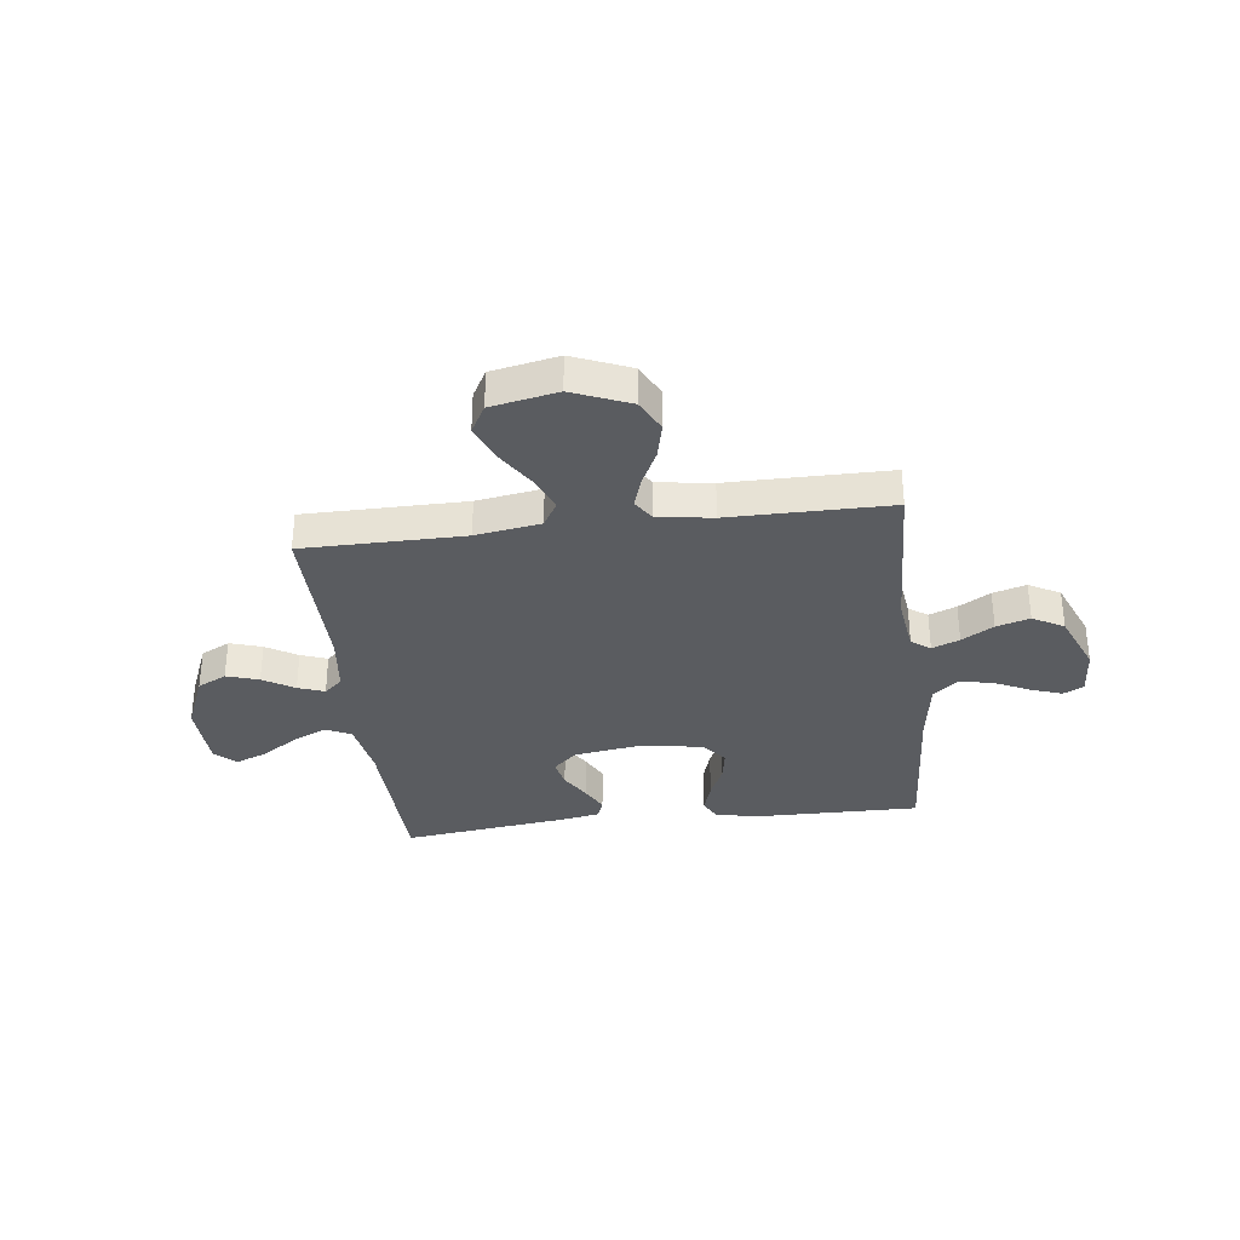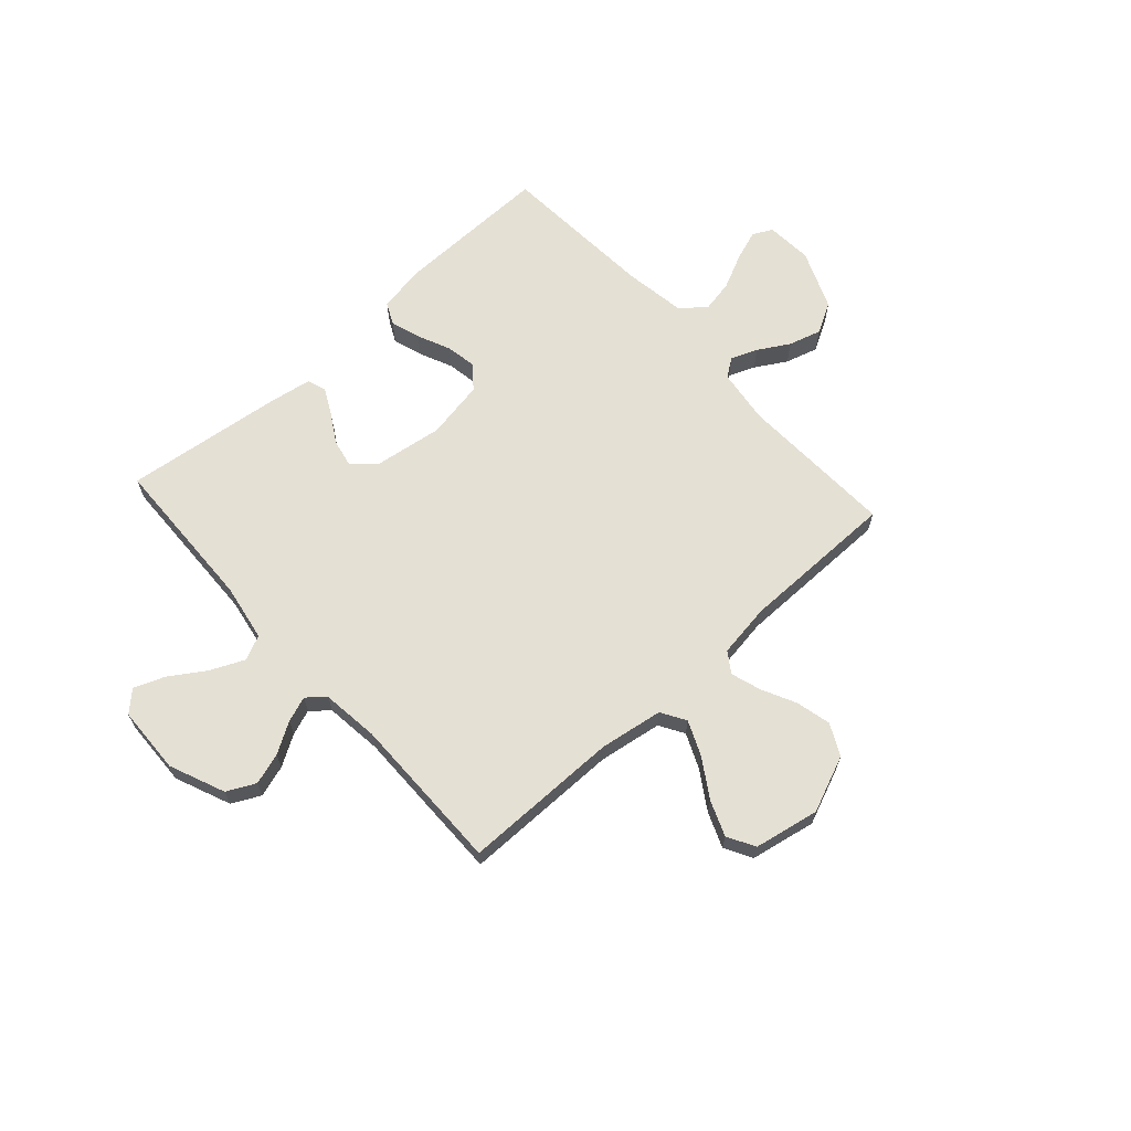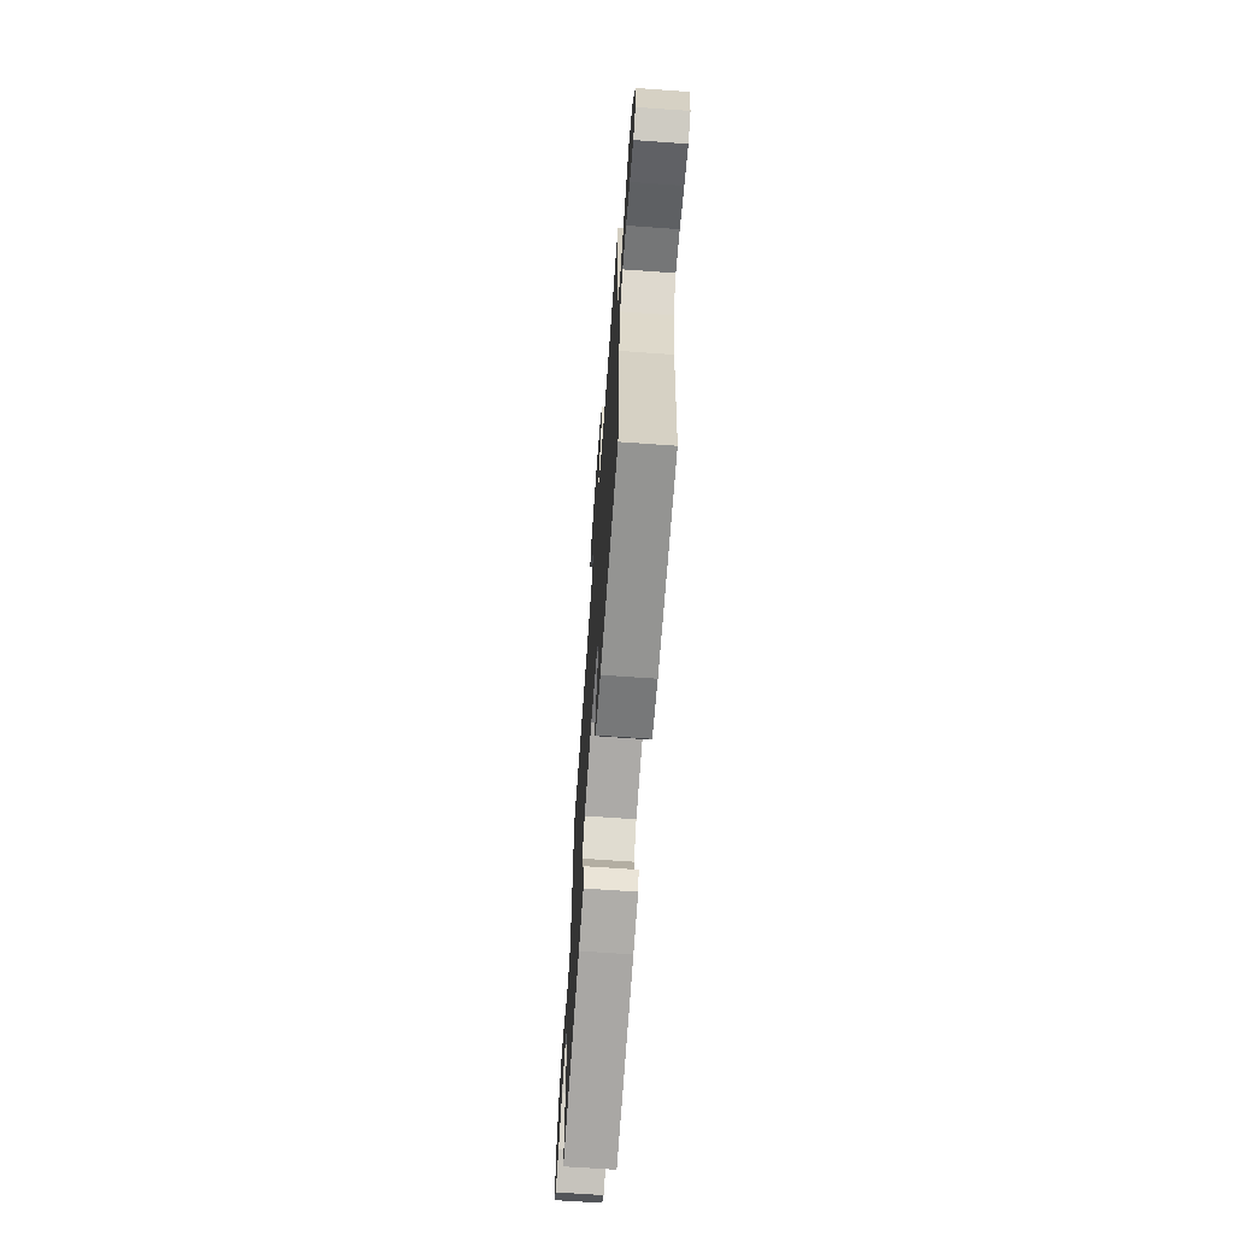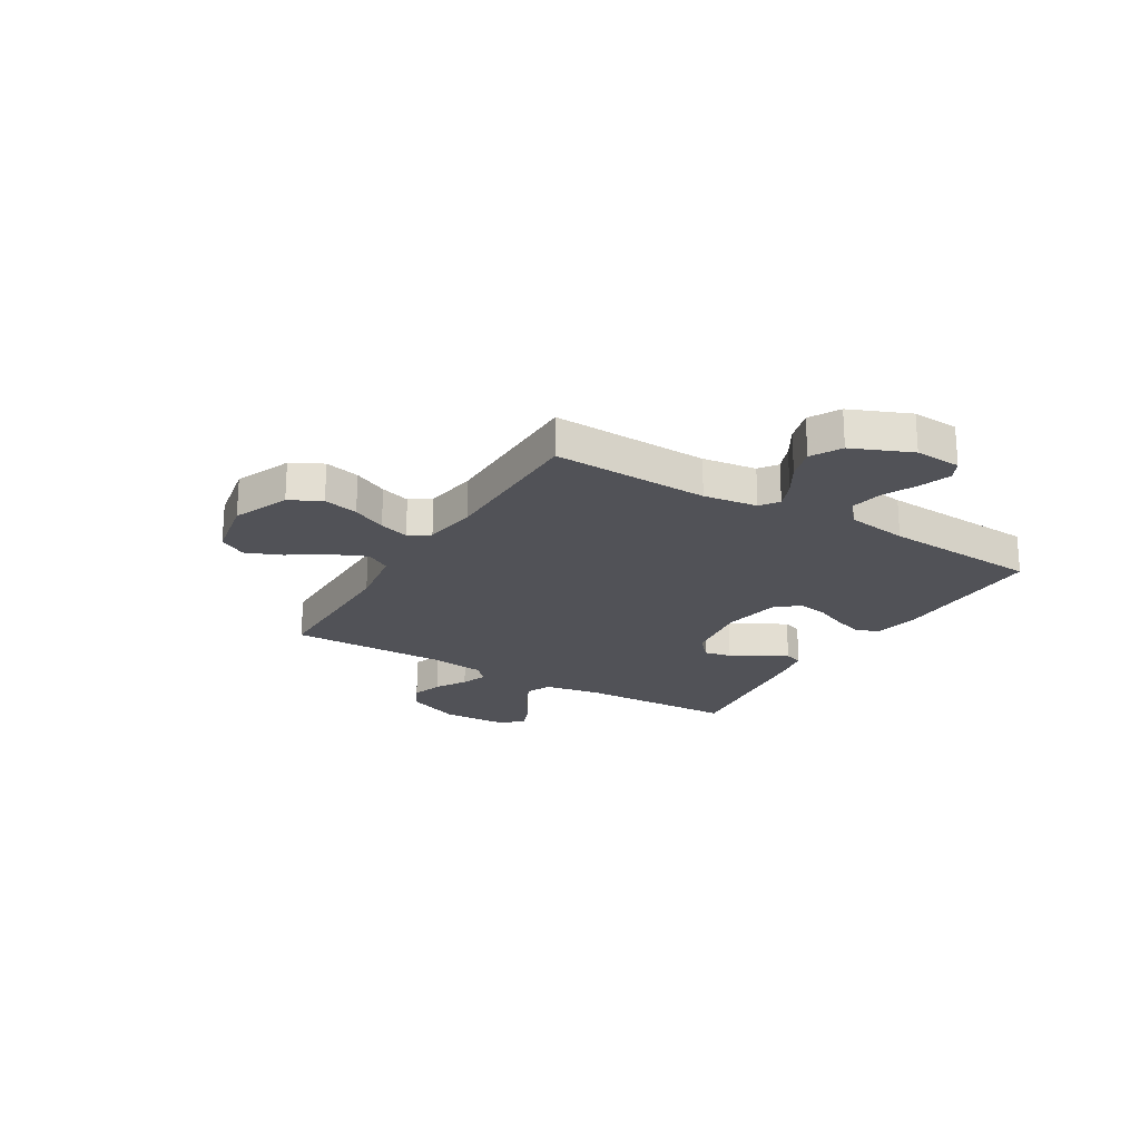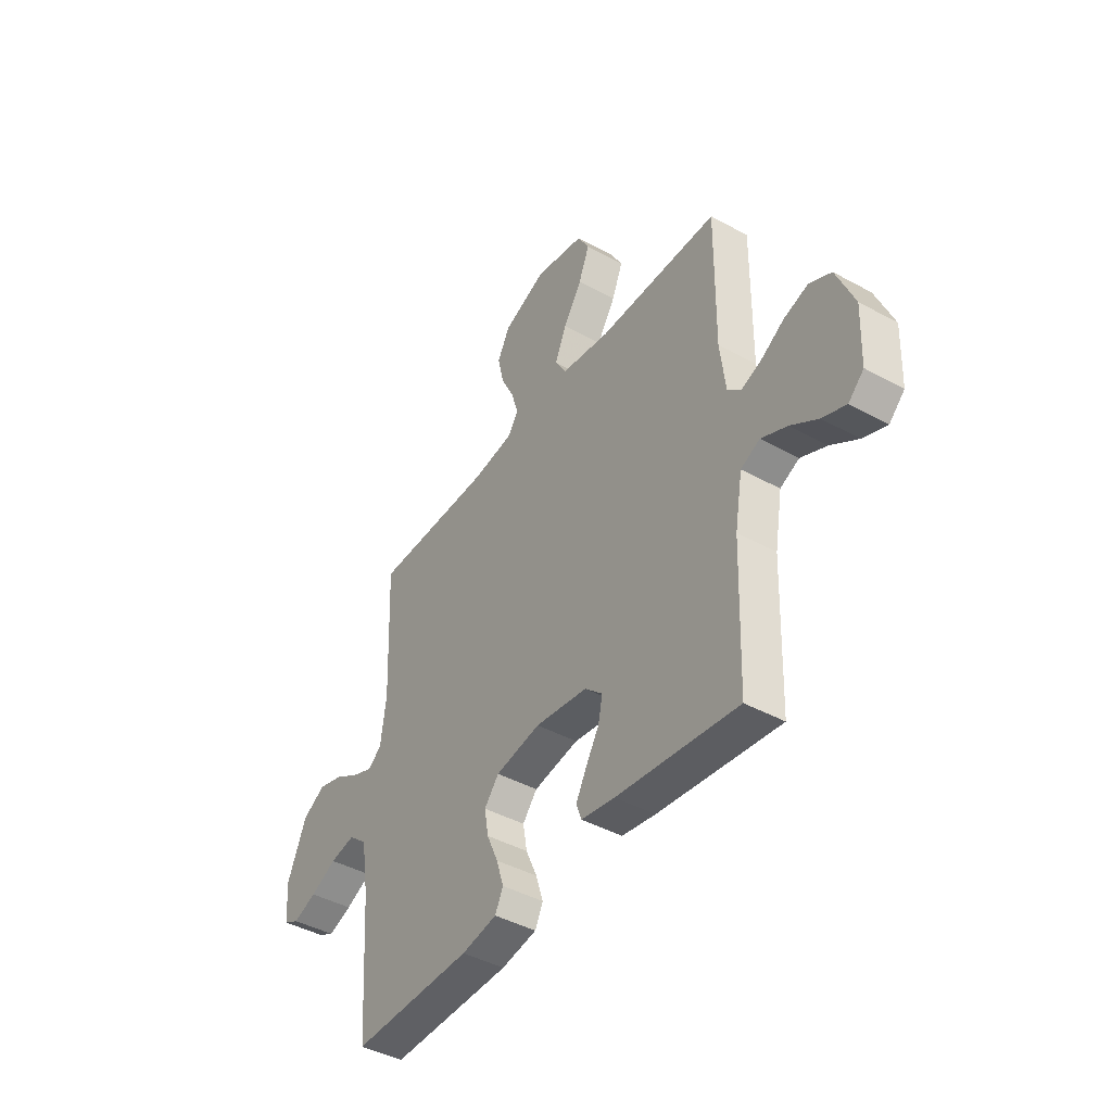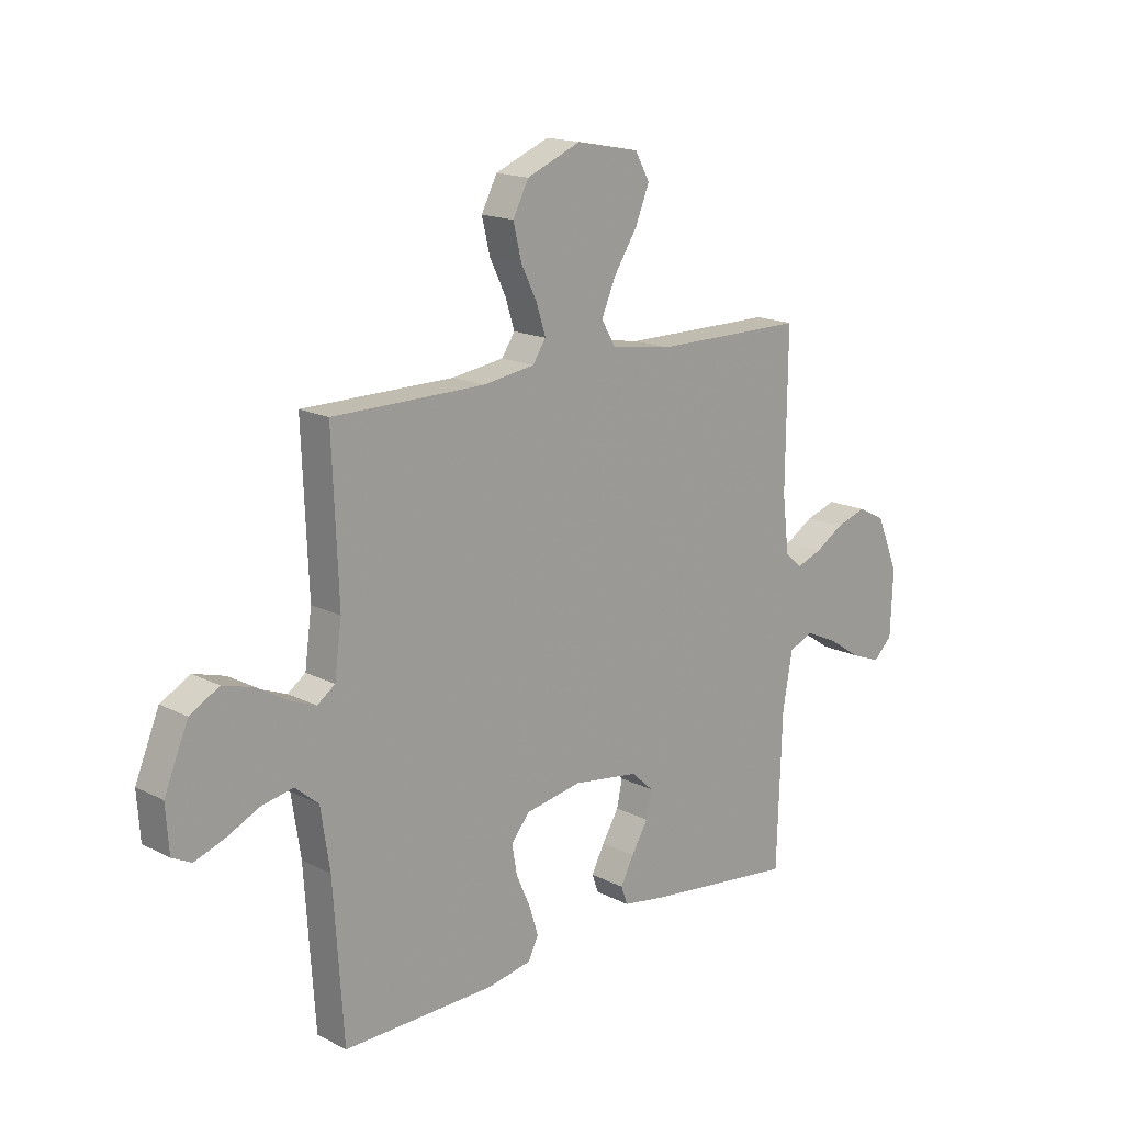
<metadata>
{"format":"obj","ext":"obj","renderer":"f3d","projection":"perspective","resolution":1024,"background":"white","views":[{"elev":-33.7,"azim":7.0,"up":"+Y"},{"elev":65.6,"azim":-42.1,"up":"+Y"},{"elev":-67.7,"azim":85.9,"up":"+Z"},{"elev":-21.6,"azim":59.1,"up":"+Y"},{"elev":-43.0,"azim":-123.2,"up":"+Z"},{"elev":16.5,"azim":135.9,"up":"+Z"}]}
</metadata>
<code>
v 0.5 0.07 0.5
v 0.488 0.07 0.2
v 0.502 0.07 0.097
v 0.537 0.07 0.072
v 0.588 0.07 0.092
v 0.647 0.07 0.127
v 0.709 0.07 0.145
v 0.767 0.07 0.113
v 0.814 0.07 0
v 0.808 0.07 -0.089
v 0.77 0.07 -0.108
v 0.711 0.07 -0.087
v 0.646 0.07 -0.056
v 0.584 0.07 -0.044
v 0.538 0.07 -0.083
v 0.52 0.07 -0.2
v 0.5 0.07 -0.5
v 0.2 0.07 -0.496
v 0.112 0.07 -0.48
v 0.092 0.07 -0.439
v 0.11 0.07 -0.382
v 0.138 0.07 -0.319
v 0.148 0.07 -0.261
v 0.112 0.07 -0.217
v 0 0.07 -0.197
v -0.13 0.07 -0.216
v -0.174 0.07 -0.256
v -0.163 0.07 -0.308
v -0.13 0.07 -0.363
v -0.104 0.07 -0.413
v -0.117 0.07 -0.449
v -0.2 0.07 -0.463
v -0.5 0.07 -0.5
v -0.51 0.07 -0.2
v -0.529 0.07 -0.091
v -0.576 0.07 -0.069
v -0.64 0.07 -0.098
v -0.707 0.07 -0.142
v -0.766 0.07 -0.165
v -0.804 0.07 -0.129
v -0.809 0.07 0
v -0.765 0.07 0.106
v -0.711 0.07 0.133
v -0.651 0.07 0.114
v -0.593 0.07 0.079
v -0.544 0.07 0.061
v -0.51 0.07 0.091
v -0.497 0.07 0.2
v -0.5 0.07 0.5
v -0.2 0.07 0.501
v -0.079 0.07 0.52
v -0.051 0.07 0.567
v -0.08 0.07 0.633
v -0.126 0.07 0.705
v -0.153 0.07 0.772
v -0.124 0.07 0.824
v 0 0.07 0.848
v 0.107 0.07 0.804
v 0.138 0.07 0.744
v 0.122 0.07 0.677
v 0.09 0.07 0.612
v 0.072 0.07 0.555
v 0.098 0.07 0.516
v 0.2 0.07 0.501
v 0.5 0 0.5
v 0.488 0 0.2
v 0.502 0 0.097
v 0.537 0 0.072
v 0.588 0 0.092
v 0.647 0 0.127
v 0.709 0 0.145
v 0.767 0 0.113
v 0.814 0 0
v 0.808 0 -0.089
v 0.77 0 -0.108
v 0.711 0 -0.087
v 0.646 0 -0.056
v 0.584 0 -0.044
v 0.538 0 -0.083
v 0.52 0 -0.2
v 0.5 0 -0.5
v 0.2 0 -0.496
v 0.112 0 -0.48
v 0.092 0 -0.439
v 0.11 0 -0.382
v 0.138 0 -0.319
v 0.148 0 -0.261
v 0.112 0 -0.217
v 0 0 -0.197
v -0.13 0 -0.216
v -0.174 0 -0.256
v -0.163 0 -0.308
v -0.13 0 -0.363
v -0.104 0 -0.413
v -0.117 0 -0.449
v -0.2 0 -0.463
v -0.5 0 -0.5
v -0.51 0 -0.2
v -0.529 0 -0.091
v -0.576 0 -0.069
v -0.64 0 -0.098
v -0.707 0 -0.142
v -0.766 0 -0.165
v -0.804 0 -0.129
v -0.809 0 0
v -0.765 0 0.106
v -0.711 0 0.133
v -0.651 0 0.114
v -0.593 0 0.079
v -0.544 0 0.061
v -0.51 0 0.091
v -0.497 0 0.2
v -0.5 0 0.5
v -0.2 0 0.501
v -0.079 0 0.52
v -0.051 0 0.567
v -0.08 0 0.633
v -0.126 0 0.705
v -0.153 0 0.772
v -0.124 0 0.824
v 0 0 0.848
v 0.107 0 0.804
v 0.138 0 0.744
v 0.122 0 0.677
v 0.09 0 0.612
v 0.072 0 0.555
v 0.098 0 0.516
v 0.2 0 0.501
f 59 60 61
f 58 59 61
f 57 58 61
f 56 57 61
f 55 56 61
f 54 55 61
f 53 54 61
f 52 53 61 62
f 51 52 62 63
f 48 49 50
f 51 63 64
f 50 51 64
f 48 50 64
f 47 48 64
f 43 44 45
f 42 43 45
f 41 42 45
f 40 41 45
f 39 40 45
f 38 39 45
f 37 38 45
f 36 37 45 46
f 64 1 2
f 47 64 2
f 46 47 2
f 36 46 2
f 35 36 2
f 32 33 34
f 31 32 34
f 30 31 34
f 29 30 34
f 28 29 34
f 20 21 22
f 19 20 22
f 18 19 22
f 17 18 22
f 16 17 22
f 15 16 22 23
f 14 15 23 24
f 11 12 13
f 10 11 13
f 9 10 13
f 8 9 13
f 7 8 13
f 6 7 13
f 5 6 13
f 4 5 13 14
f 14 24 25
f 4 14 25
f 3 4 25
f 27 28 34 35
f 26 27 35
f 25 26 35
f 3 25 35
f 2 3 35
f 125 124 123
f 125 123 122
f 125 122 121
f 125 121 120
f 125 120 119
f 125 119 118
f 125 118 117
f 126 125 117 116
f 127 126 116 115
f 114 113 112
f 128 127 115
f 128 115 114
f 128 114 112
f 128 112 111
f 109 108 107
f 109 107 106
f 109 106 105
f 109 105 104
f 109 104 103
f 109 103 102
f 109 102 101
f 110 109 101 100
f 66 65 128
f 66 128 111
f 66 111 110
f 66 110 100
f 66 100 99
f 98 97 96
f 98 96 95
f 98 95 94
f 98 94 93
f 98 93 92
f 86 85 84
f 86 84 83
f 86 83 82
f 86 82 81
f 86 81 80
f 87 86 80 79
f 88 87 79 78
f 77 76 75
f 77 75 74
f 77 74 73
f 77 73 72
f 77 72 71
f 77 71 70
f 77 70 69
f 78 77 69 68
f 89 88 78
f 89 78 68
f 89 68 67
f 99 98 92 91
f 99 91 90
f 99 90 89
f 99 89 67
f 99 67 66
f 1 65 66 2
f 2 66 67 3
f 3 67 68 4
f 4 68 69 5
f 5 69 70 6
f 6 70 71 7
f 7 71 72 8
f 8 72 73 9
f 9 73 74 10
f 10 74 75 11
f 11 75 76 12
f 12 76 77 13
f 13 77 78 14
f 14 78 79 15
f 15 79 80 16
f 16 80 81 17
f 17 81 82 18
f 18 82 83 19
f 19 83 84 20
f 20 84 85 21
f 21 85 86 22
f 22 86 87 23
f 23 87 88 24
f 24 88 89 25
f 25 89 90 26
f 26 90 91 27
f 27 91 92 28
f 28 92 93 29
f 29 93 94 30
f 30 94 95 31
f 31 95 96 32
f 32 96 97 33
f 33 97 98 34
f 34 98 99 35
f 35 99 100 36
f 36 100 101 37
f 37 101 102 38
f 38 102 103 39
f 39 103 104 40
f 40 104 105 41
f 41 105 106 42
f 42 106 107 43
f 43 107 108 44
f 44 108 109 45
f 45 109 110 46
f 46 110 111 47
f 47 111 112 48
f 48 112 113 49
f 49 113 114 50
f 50 114 115 51
f 51 115 116 52
f 52 116 117 53
f 53 117 118 54
f 54 118 119 55
f 55 119 120 56
f 56 120 121 57
f 57 121 122 58
f 58 122 123 59
f 59 123 124 60
f 60 124 125 61
f 61 125 126 62
f 62 126 127 63
f 63 127 128 64
f 64 128 65 1

</code>
